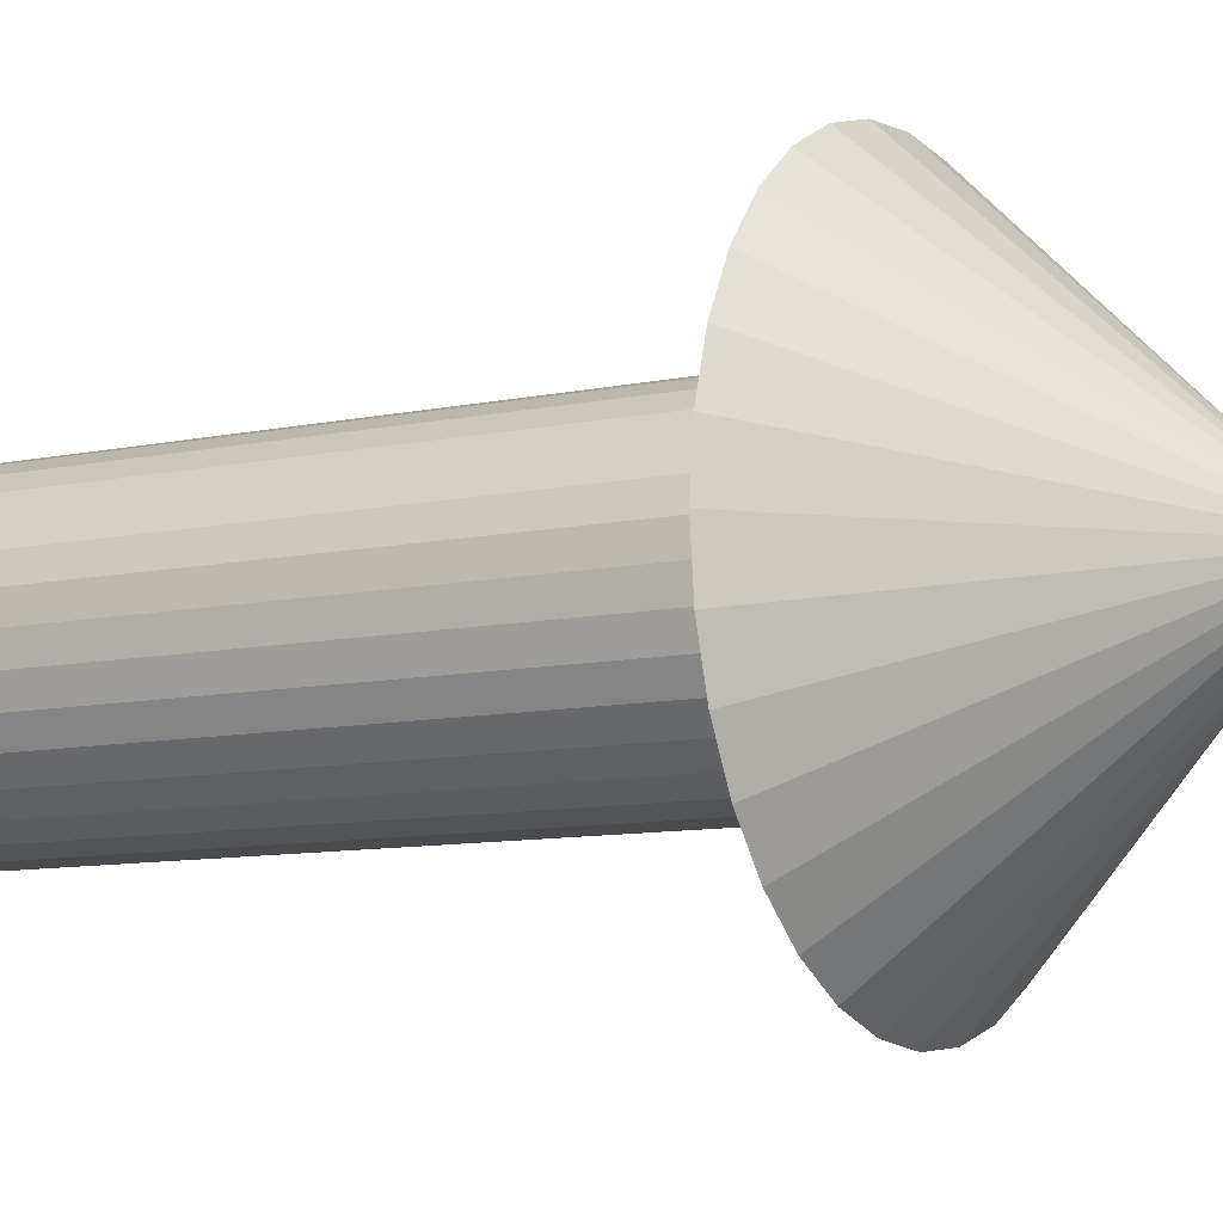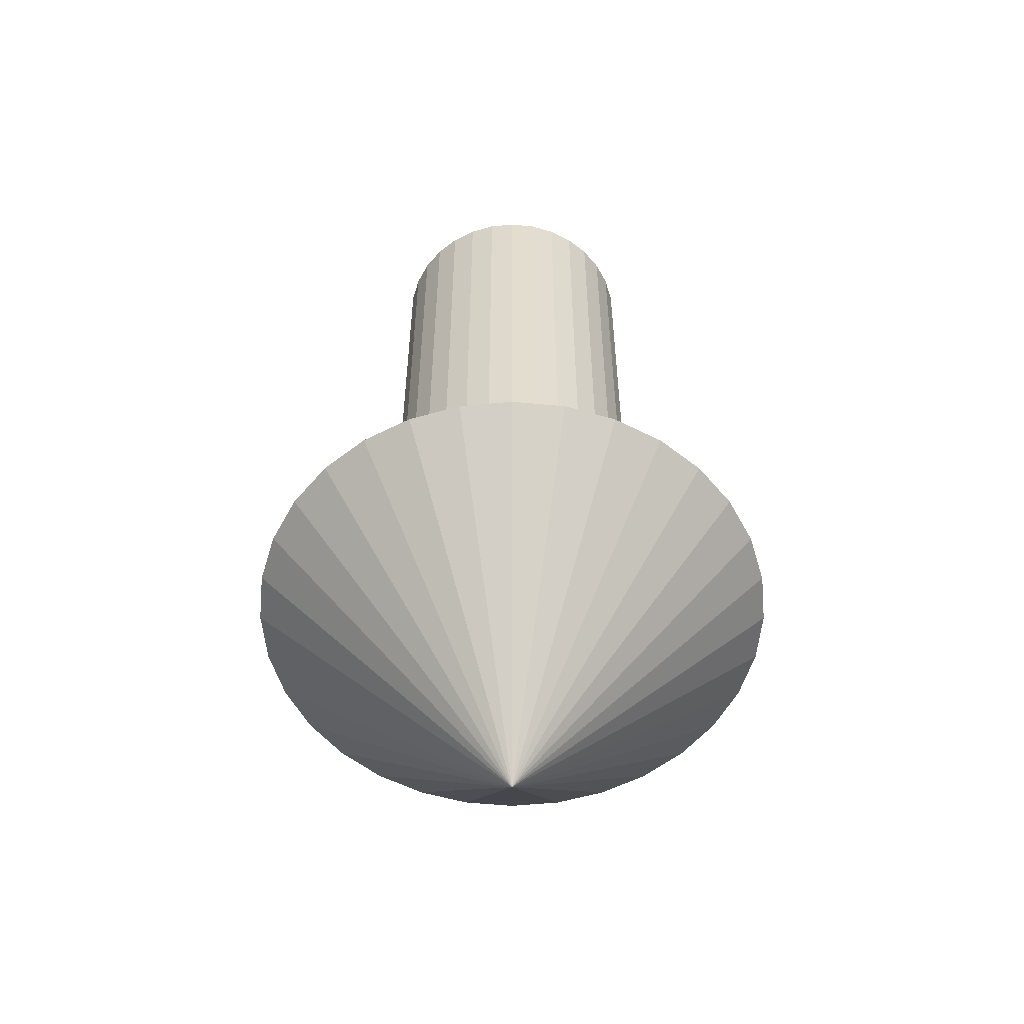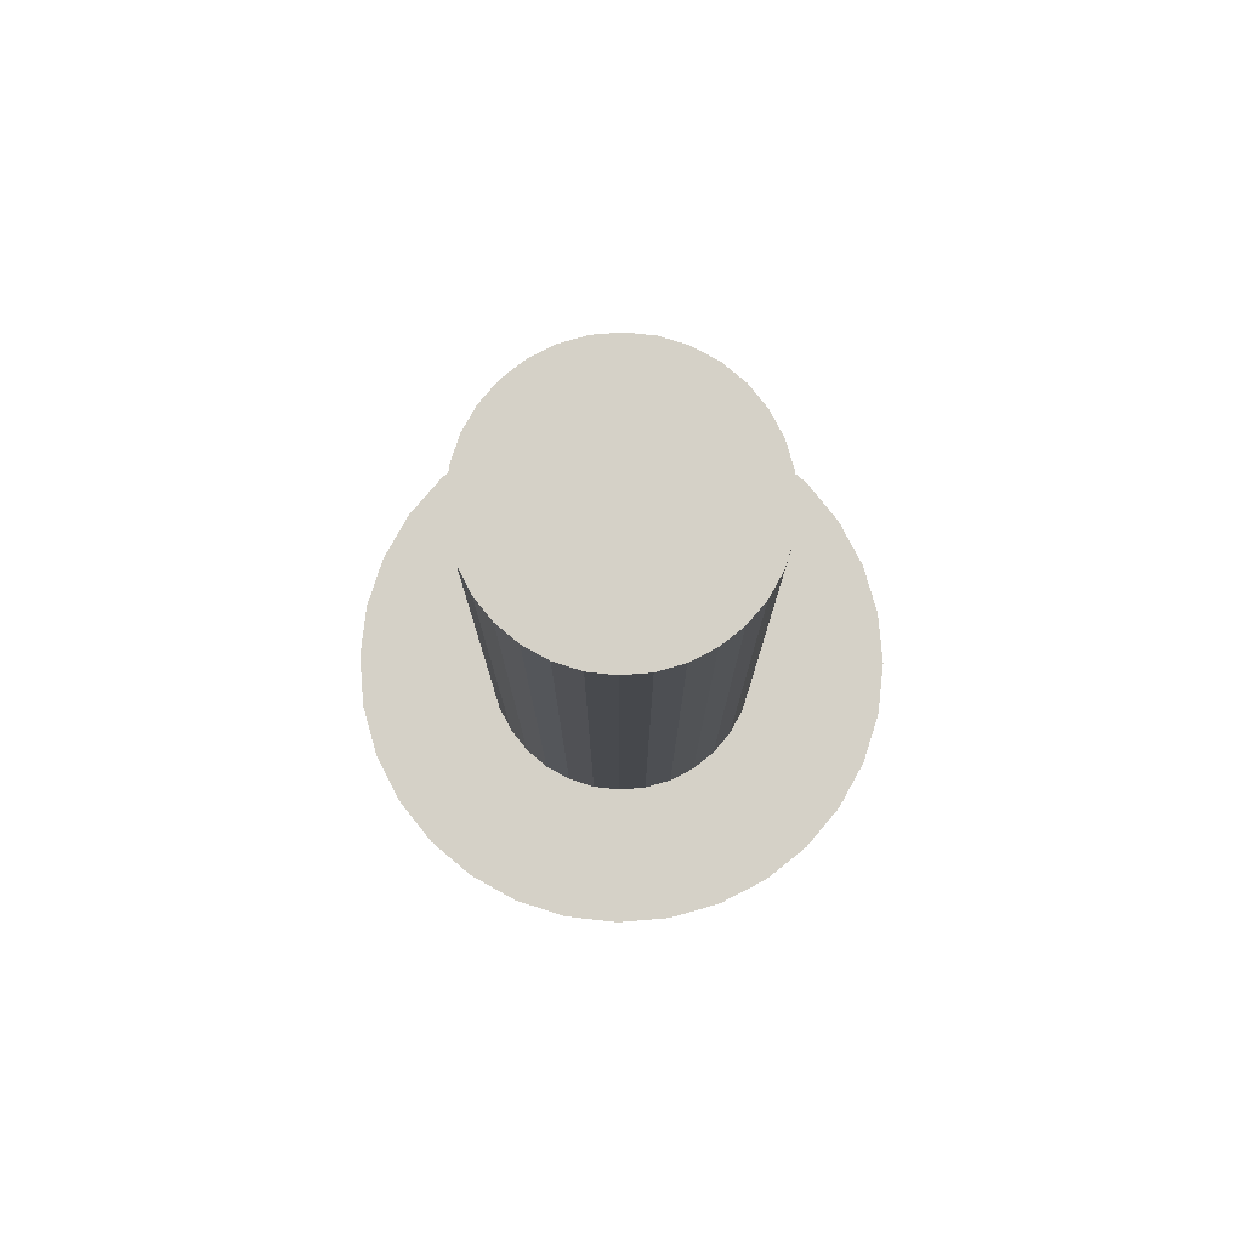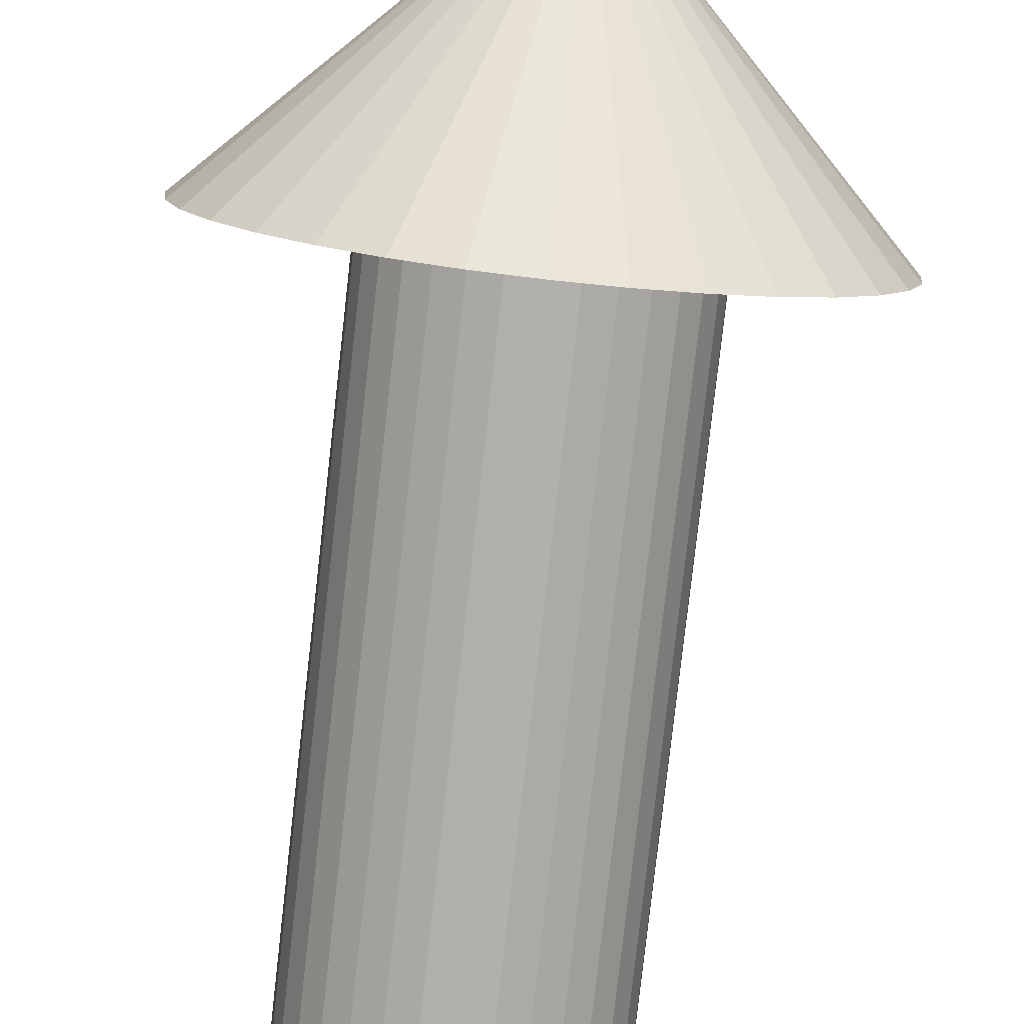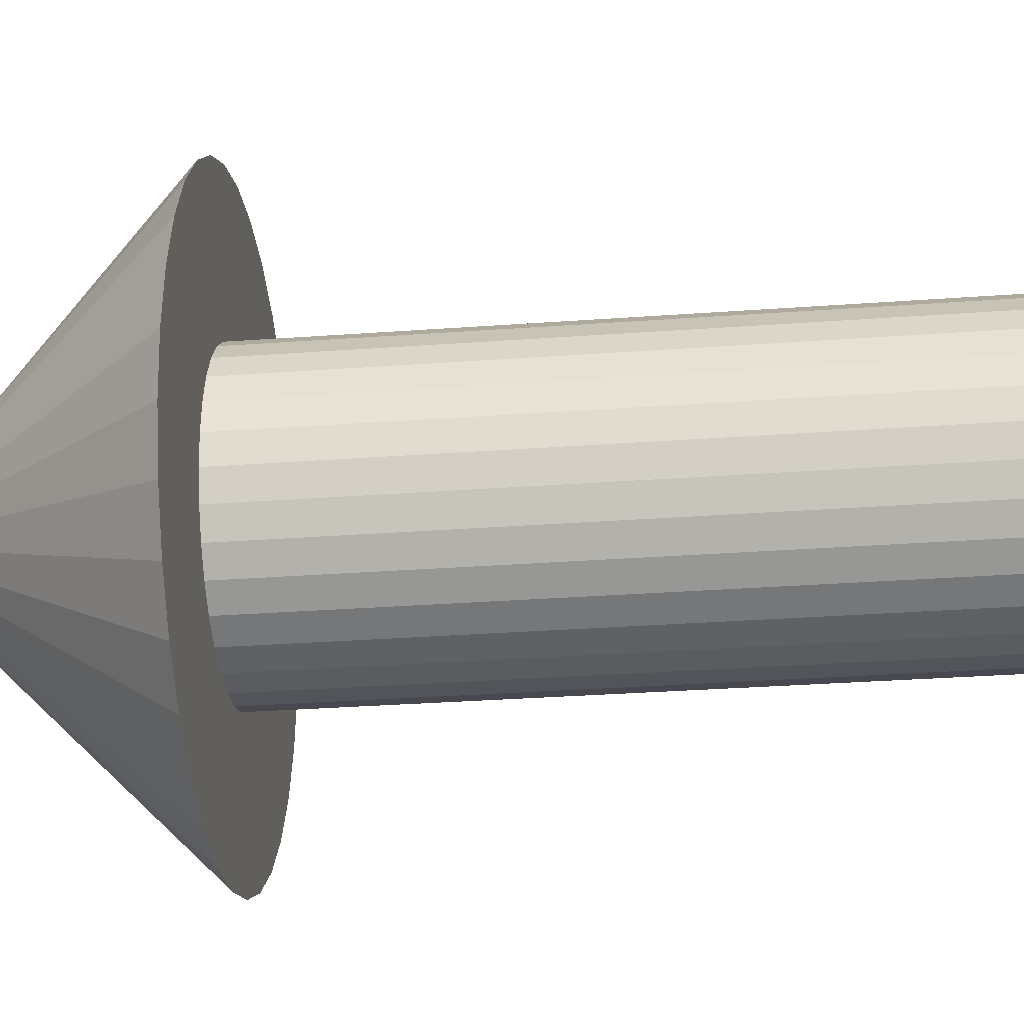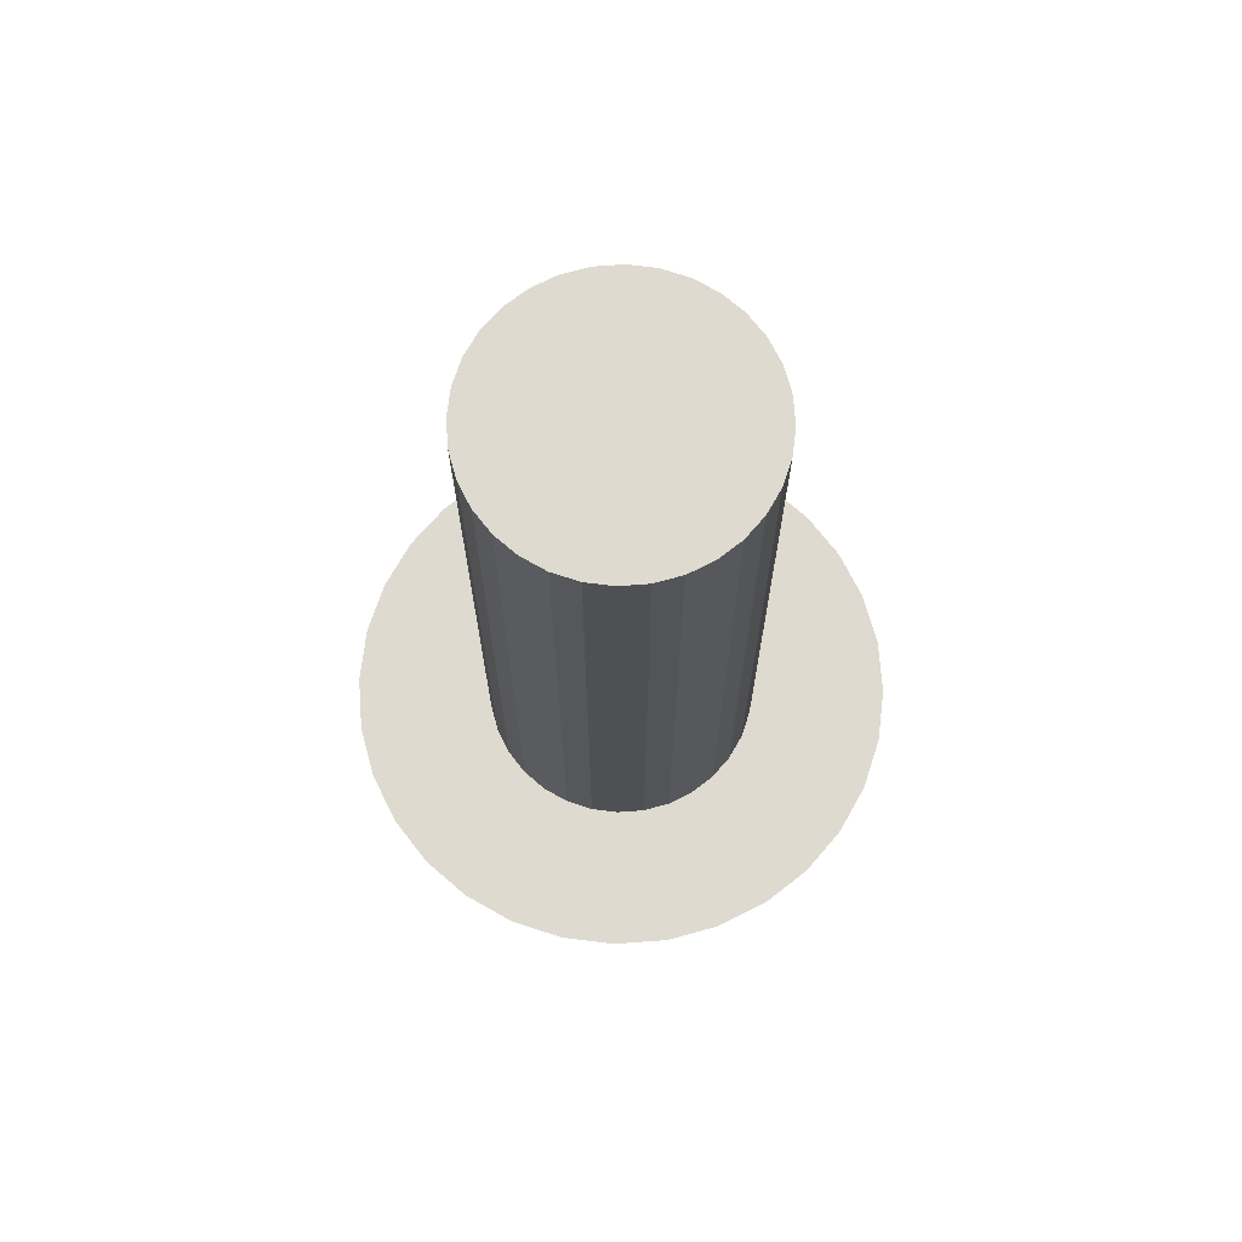
<metadata>
{"format":"obj","ext":"obj","renderer":"f3d","projection":"perspective","resolution":1024,"background":"white","views":[{"elev":-9.2,"azim":120.0,"up":"+Y"},{"elev":-55.9,"azim":33.7,"up":"+Z"},{"elev":78.8,"azim":-122.9,"up":"+Z"},{"elev":-79.0,"azim":173.6,"up":"+Y"},{"elev":-29.5,"azim":-83.7,"up":"+Y"},{"elev":71.0,"azim":-156.1,"up":"+Z"}]}
</metadata>
<code>
o Cylinder_Cylinder.002
v 0 -0.1428 -0.7142
v 0 -0.1428 -0.7142
v 0 -0.1428 -0.7142
v 0.02787 -0.1401 0
v 0.02787 -0.1401 0
v 0.02787 -0.1401 0
v 0.02787 -0.1401 -0.7142
v 0.02787 -0.1401 -0.7142
v 0.02787 -0.1401 -0.7142
v 0.05466 -0.132 -0.7142
v 0.05466 -0.132 -0.7142
v 0.05466 -0.132 -0.7142
v 0.05466 -0.132 0
v 0.05466 -0.132 0
v 0.05466 -0.132 0
v 0.1188 -0.07935 0
v 0.1188 -0.07935 0
v 0.1188 -0.07935 0
v 0.1188 -0.07935 -0.7142
v 0.1188 -0.07935 -0.7142
v 0.1188 -0.07935 -0.7142
v 0.132 -0.05466 0
v 0.132 -0.05466 0
v 0.132 -0.05466 0
v 0.1428 0 0
v 0.1428 0 0
v 0.1428 0 0
v 0.1401 -0.02787 0
v 0.1401 -0.02787 0
v 0.1401 -0.02787 0
v 0.1401 0.02787 0
v 0.1401 0.02787 0
v 0.1401 0.02787 0
v 0.1401 0.02787 -0.7142
v 0.1401 0.02787 -0.7142
v 0.1401 0.02787 -0.7142
v 0.132 0.05466 0
v 0.132 0.05466 0
v 0.132 0.05466 0
v 0.132 0.05466 -0.7142
v 0.132 0.05466 -0.7142
v 0.132 0.05466 -0.7142
v 0.1188 0.07935 0
v 0.1188 0.07935 0
v 0.1188 0.07935 0
v 0.07935 0.1188 0
v 0.07935 0.1188 0
v 0.07935 0.1188 0
v 0.05466 0.132 0
v 0.05466 0.132 0
v 0.05466 0.132 0
v 0.07935 0.1188 -0.7142
v 0.07935 0.1188 -0.7142
v 0.07935 0.1188 -0.7142
v 0.05466 0.132 -0.7142
v 0.05466 0.132 -0.7142
v 0.05466 0.132 -0.7142
v 0.02787 0.1401 0
v 0.02787 0.1401 0
v 0.02787 0.1401 0
v -0.02787 0.1401 -0.7142
v -0.02787 0.1401 -0.7142
v -0.02787 0.1401 -0.7142
v -0.07935 0.1188 0
v -0.07935 0.1188 0
v -0.07935 0.1188 0
v -0.07935 0.1188 -0.7142
v -0.07935 0.1188 -0.7142
v -0.07935 0.1188 -0.7142
v -0.101 0.101 -0.7142
v -0.101 0.101 -0.7142
v -0.101 0.101 -0.7142
v -0.101 0.101 0
v -0.101 0.101 0
v -0.101 0.101 0
v -0.1188 0.07935 0
v -0.1188 0.07935 0
v -0.1188 0.07935 0
v -0.1188 0.07935 -0.7142
v -0.1188 0.07935 -0.7142
v -0.1188 0.07935 -0.7142
v -0.132 0.05466 0
v -0.132 0.05466 0
v -0.132 0.05466 0
v -0.132 0.05466 -0.7142
v -0.132 0.05466 -0.7142
v -0.132 0.05466 -0.7142
v -0.1401 0.02787 -0.7142
v -0.1401 0.02787 -0.7142
v -0.1401 0.02787 -0.7142
v -0.1401 0.02787 0
v -0.1401 0.02787 0
v -0.1401 0.02787 0
v -0.1428 0 -0.7142
v -0.1428 0 -0.7142
v -0.1428 0 -0.7142
v -0.132 -0.05466 0
v -0.132 -0.05466 0
v -0.132 -0.05466 0
v -0.1188 -0.07935 0
v -0.1188 -0.07935 0
v -0.1188 -0.07935 0
v -0.1188 -0.07935 -0.7142
v -0.1188 -0.07935 -0.7142
v -0.1188 -0.07935 -0.7142
v -0.101 -0.101 -0.7142
v -0.101 -0.101 -0.7142
v -0.101 -0.101 -0.7142
v -0.101 -0.101 0
v -0.101 -0.101 0
v -0.101 -0.101 0
v -0.07935 -0.1188 -0.7142
v -0.07935 -0.1188 -0.7142
v -0.07935 -0.1188 -0.7142
v -0.07935 -0.1188 0
v -0.07935 -0.1188 0
v -0.07935 -0.1188 0
v -0.05466 -0.132 -0.7142
v -0.05466 -0.132 -0.7142
v -0.05466 -0.132 -0.7142
v 0.1428 0 -0.7142
v 0.1428 0 -0.7142
v 0.1428 0 -0.7142
v 0.1401 -0.02787 -0.7142
v 0.1401 -0.02787 -0.7142
v 0.1401 -0.02787 -0.7142
v 0 0.1428 -0.7142
v 0 0.1428 -0.7142
v 0 0.1428 -0.7142
v 0.101 -0.101 -0.7142
v 0.101 -0.101 -0.7142
v 0.101 -0.101 -0.7142
v 0.101 0.101 -0.7142
v 0.101 0.101 -0.7142
v 0.101 0.101 -0.7142
v 0.07935 -0.1188 -0.7142
v 0.07935 -0.1188 -0.7142
v 0.07935 -0.1188 -0.7142
v -0.05466 0.132 -0.7142
v -0.05466 0.132 -0.7142
v -0.05466 0.132 -0.7142
v 0.132 -0.05466 -0.7142
v 0.132 -0.05466 -0.7142
v 0.132 -0.05466 -0.7142
v -0.132 -0.05466 -0.7142
v -0.132 -0.05466 -0.7142
v -0.132 -0.05466 -0.7142
v 0.1188 0.07935 -0.7142
v 0.1188 0.07935 -0.7142
v 0.1188 0.07935 -0.7142
v 0.02787 0.1401 -0.7142
v 0.02787 0.1401 -0.7142
v 0.02787 0.1401 -0.7142
v -0.1401 -0.02787 -0.7142
v -0.1401 -0.02787 -0.7142
v -0.1401 -0.02787 -0.7142
v -0.05466 -0.132 0
v -0.05466 -0.132 0
v -0.05466 -0.132 0
v -0.02787 -0.1401 -0.7142
v -0.02787 -0.1401 -0.7142
v -0.02787 -0.1401 -0.7142
v 0 -0.1428 0
v 0 -0.1428 0
v 0 -0.1428 0
v -0.1428 0 0
v -0.1428 0 0
v -0.1428 0 0
v 0 0.1428 0
v 0 0.1428 0
v 0 0.1428 0
v 0.101 0.101 0
v 0.101 0.101 0
v 0.101 0.101 0
v 0.07935 -0.1188 0
v 0.07935 -0.1188 0
v 0.07935 -0.1188 0
v 0.101 -0.101 0
v 0.101 -0.101 0
v 0.101 -0.101 0
v -0.1401 -0.02787 0
v -0.1401 -0.02787 0
v -0.1401 -0.02787 0
v -0.02787 0.1401 0
v -0.02787 0.1401 0
v -0.02787 0.1401 0
v -0.05466 0.132 0
v -0.05466 0.132 0
v -0.05466 0.132 0
v -0.02787 -0.1401 0
v -0.02787 -0.1401 0
v -0.02787 -0.1401 0
v 0.1093 -0.2639 -0.7142
v 0.1093 -0.2639 -0.7142
v 0.1093 -0.2639 -0.7142
v 0.1587 -0.2375 -0.7142
v 0.1587 -0.2375 -0.7142
v 0.1587 -0.2375 -0.7142
v 0.202 -0.202 -0.7142
v 0.202 -0.202 -0.7142
v 0.202 -0.202 -0.7142
v 0.2375 -0.1587 -0.7142
v 0.2375 -0.1587 -0.7142
v 0.2375 -0.1587 -0.7142
v 0.2639 -0.1093 -0.7142
v 0.2639 -0.1093 -0.7142
v 0.2639 -0.1093 -0.7142
v 0.2802 0.05573 -0.7142
v 0.2802 0.05573 -0.7142
v 0.2802 0.05573 -0.7142
v 0.2639 0.1093 -0.7142
v 0.2639 0.1093 -0.7142
v 0.2639 0.1093 -0.7142
v 0 0 -0.9998
v 0 0 -0.9998
v 0 0 -0.9998
v 0 0 -0.9998
v 0 0 -0.9998
v 0 0 -0.9998
v 0 0 -0.9998
v 0 0 -0.9998
v 0 0 -0.9998
v 0 0 -0.9998
v 0 0 -0.9998
v 0 0 -0.9998
v 0 0 -0.9998
v 0 0 -0.9998
v 0 0 -0.9998
v 0 0 -0.9998
v 0 0 -0.9998
v 0 0 -0.9998
v 0 0 -0.9998
v 0 0 -0.9998
v 0 0 -0.9998
v 0 0 -0.9998
v 0 0 -0.9998
v 0 0 -0.9998
v 0 0 -0.9998
v 0 0 -0.9998
v 0 0 -0.9998
v 0 0 -0.9998
v 0 0 -0.9998
v 0 0 -0.9998
v 0 0 -0.9998
v 0 0 -0.9998
v 0.1587 0.2375 -0.7142
v 0.1587 0.2375 -0.7142
v 0.1587 0.2375 -0.7142
v 0.1093 0.2639 -0.7142
v 0.1093 0.2639 -0.7142
v 0.1093 0.2639 -0.7142
v -0.05573 0.2802 -0.7142
v -0.05573 0.2802 -0.7142
v -0.05573 0.2802 -0.7142
v -0.1093 0.2639 -0.7142
v -0.1093 0.2639 -0.7142
v -0.1093 0.2639 -0.7142
v -0.1587 0.2375 -0.7142
v -0.1587 0.2375 -0.7142
v -0.1587 0.2375 -0.7142
v -0.202 0.202 -0.7142
v -0.202 0.202 -0.7142
v -0.202 0.202 -0.7142
v -0.2375 0.1587 -0.7142
v -0.2375 0.1587 -0.7142
v -0.2375 0.1587 -0.7142
v -0.2639 0.1093 -0.7142
v -0.2639 0.1093 -0.7142
v -0.2639 0.1093 -0.7142
v -0.2802 0.05573 -0.7142
v -0.2802 0.05573 -0.7142
v -0.2802 0.05573 -0.7142
v -0.2857 0 -0.7142
v -0.2857 0 -0.7142
v -0.2857 0 -0.7142
v -0.2802 -0.05573 -0.7142
v -0.2802 -0.05573 -0.7142
v -0.2802 -0.05573 -0.7142
v -0.2639 -0.1093 -0.7142
v -0.2639 -0.1093 -0.7142
v -0.2639 -0.1093 -0.7142
v -0.202 -0.202 -0.7142
v -0.202 -0.202 -0.7142
v -0.202 -0.202 -0.7142
v -0.1587 -0.2375 -0.7142
v -0.1587 -0.2375 -0.7142
v -0.1587 -0.2375 -0.7142
v -0.1093 -0.2639 -0.7142
v -0.1093 -0.2639 -0.7142
v -0.1093 -0.2639 -0.7142
v 0.202 0.202 -0.7142
v 0.202 0.202 -0.7142
v 0.202 0.202 -0.7142
v 0 0.2857 -0.7142
v 0 0.2857 -0.7142
v 0 0.2857 -0.7142
v -0.2375 -0.1587 -0.7142
v -0.2375 -0.1587 -0.7142
v -0.2375 -0.1587 -0.7142
v 0.05573 0.2802 -0.7142
v 0.05573 0.2802 -0.7142
v 0.05573 0.2802 -0.7142
v 0.2802 -0.05573 -0.7142
v 0.2802 -0.05573 -0.7142
v 0.2802 -0.05573 -0.7142
v 0.2857 0 -0.7142
v 0.2857 0 -0.7142
v 0.2857 0 -0.7142
v 0.2375 0.1587 -0.7142
v 0.2375 0.1587 -0.7142
v 0.2375 0.1587 -0.7142
v 0.05573 -0.2802 -0.7142
v 0.05573 -0.2802 -0.7142
v 0.05573 -0.2802 -0.7142
v 0 -0.2857 -0.7142
v 0 -0.2857 -0.7142
v 0 -0.2857 -0.7142
v -0.05573 -0.2802 -0.7142
v -0.05573 -0.2802 -0.7142
v -0.05573 -0.2802 -0.7142
f 5 164 2
f 2 8 5
f 14 6 9
f 9 11 14
f 176 15 12
f 12 137 176
f 179 177 138
f 138 131 179
f 17 180 132
f 132 20 17
f 23 18 21
f 21 143 23
f 29 24 144
f 144 125 29
f 27 30 126
f 126 123 27
f 33 26 122
f 122 36 33
f 39 32 35
f 35 42 39
f 45 38 41
f 41 150 45
f 174 44 149
f 149 135 174
f 48 173 134
f 134 54 48
f 51 47 53
f 53 57 51
f 60 50 56
f 56 153 60
f 170 59 152
f 152 128 170
f 185 171 129
f 129 62 185
f 188 186 63
f 63 140 188
f 65 189 141
f 141 68 65
f 74 66 69
f 69 71 74
f 77 75 72
f 72 80 77
f 83 78 81
f 81 86 83
f 92 84 87
f 87 89 92
f 167 93 90
f 90 95 167
f 183 168 96
f 96 156 183
f 99 182 155
f 155 147 99
f 102 98 146
f 146 105 102
f 111 101 104
f 104 108 111
f 117 110 107
f 107 114 117
f 159 116 113
f 113 120 159
f 7 1 160
f 154 94 88
f 34 121 124
f 61 127 151
f 19 130 136
f 79 70 67
f 52 133 148
f 112 106 103
f 19 136 10
f 79 67 139
f 142 19 10
f 85 79 139
f 112 103 145
f 52 148 40
f 55 52 40
f 118 112 145
f 88 85 139
f 55 40 34
f 160 118 145
f 151 55 34
f 10 7 160
f 34 124 142
f 145 154 88
f 139 61 151
f 88 139 151
f 34 142 10
f 34 10 160
f 160 145 88
f 160 88 151
f 160 151 34
f 192 158 119
f 119 162 192
f 165 191 161
f 161 3 165
f 190 163 4
f 28 25 31
f 91 166 181
f 58 169 184
f 100 109 115
f 43 172 46
f 64 73 76
f 175 178 16
f 100 115 157
f 97 100 157
f 43 46 49
f 37 43 49
f 175 16 22
f 64 76 82
f 187 64 82
f 13 175 22
f 97 157 190
f 37 49 58
f 187 82 91
f 31 37 58
f 91 181 97
f 22 28 31
f 190 4 13
f 58 184 187
f 190 13 22
f 190 22 31
f 91 97 190
f 58 187 91
f 91 190 31
f 31 58 91
f 316 215 313
f 314 217 194
f 195 219 197
f 198 221 200
f 201 223 203
f 204 225 206
f 207 227 304
f 305 229 308
f 307 228 210
f 209 226 213
f 212 224 311
f 310 222 293
f 292 220 248
f 247 218 251
f 250 216 302
f 301 214 295
f 296 230 253
f 254 232 256
f 257 234 259
f 260 236 262
f 263 238 265
f 266 240 268
f 269 242 271
f 272 244 274
f 275 245 278
f 277 243 281
f 280 241 299
f 298 239 284
f 283 237 287
f 286 235 290
f 196 199 202
f 309 291 246
f 255 258 261
f 294 252 255
f 279 297 282
f 273 276 279
f 246 249 300
f 285 288 318
f 312 193 196
f 202 205 303
f 264 267 270
f 208 211 309
f 300 294 255
f 270 273 279
f 202 303 306
f 306 208 309
f 246 300 255
f 315 312 196
f 285 318 315
f 264 270 279
f 255 261 264
f 279 282 285
f 285 315 196
f 202 306 309
f 279 285 196
f 255 264 279
f 255 279 196
f 309 246 255
f 202 309 255
f 196 202 255
f 289 233 320
f 319 231 317

</code>
